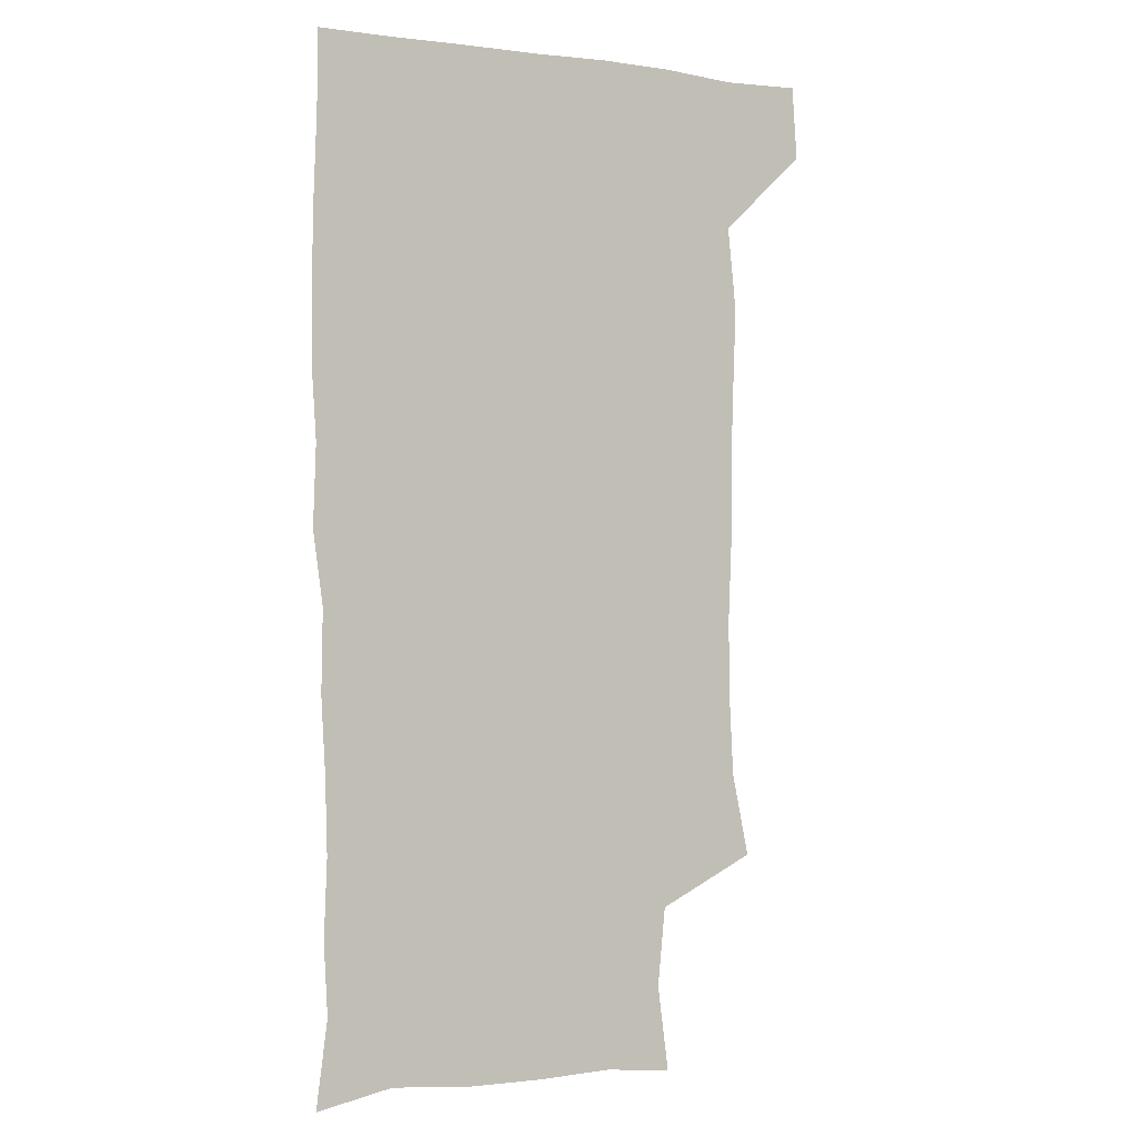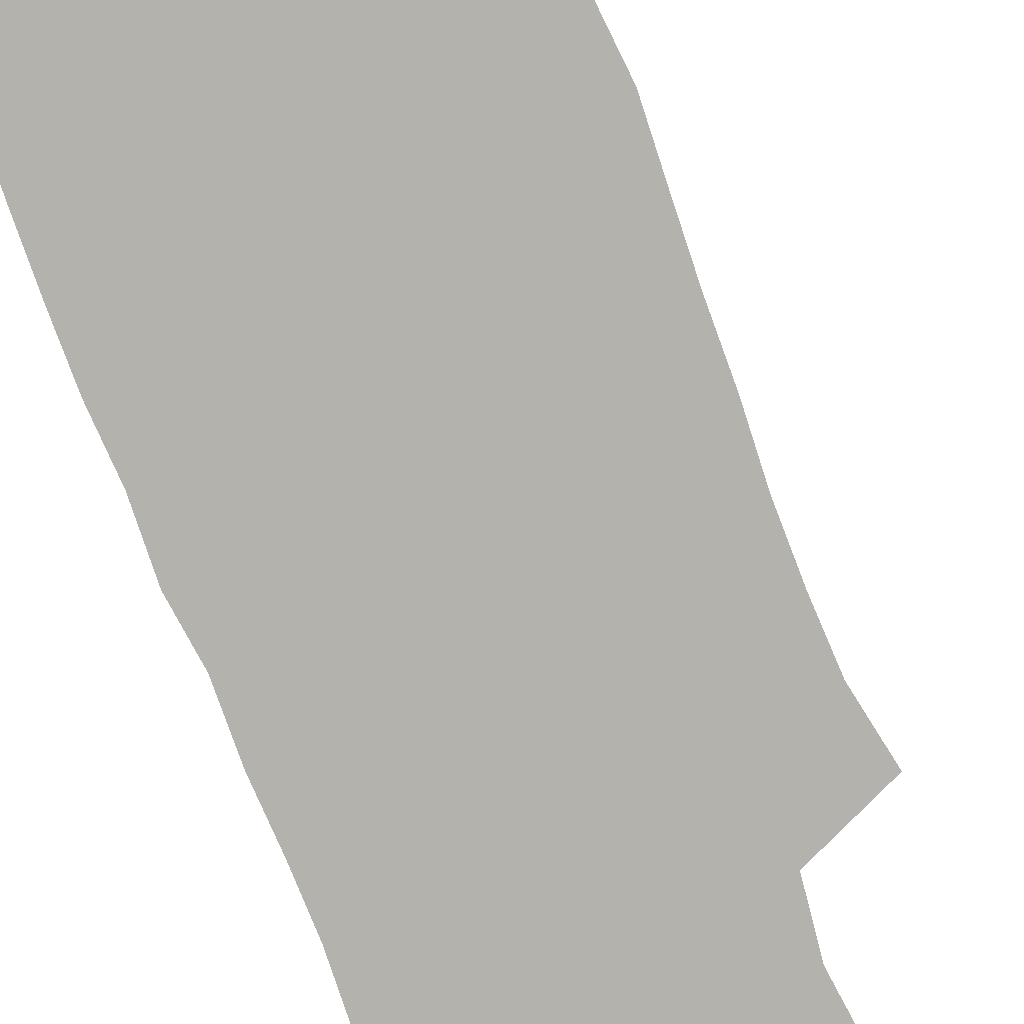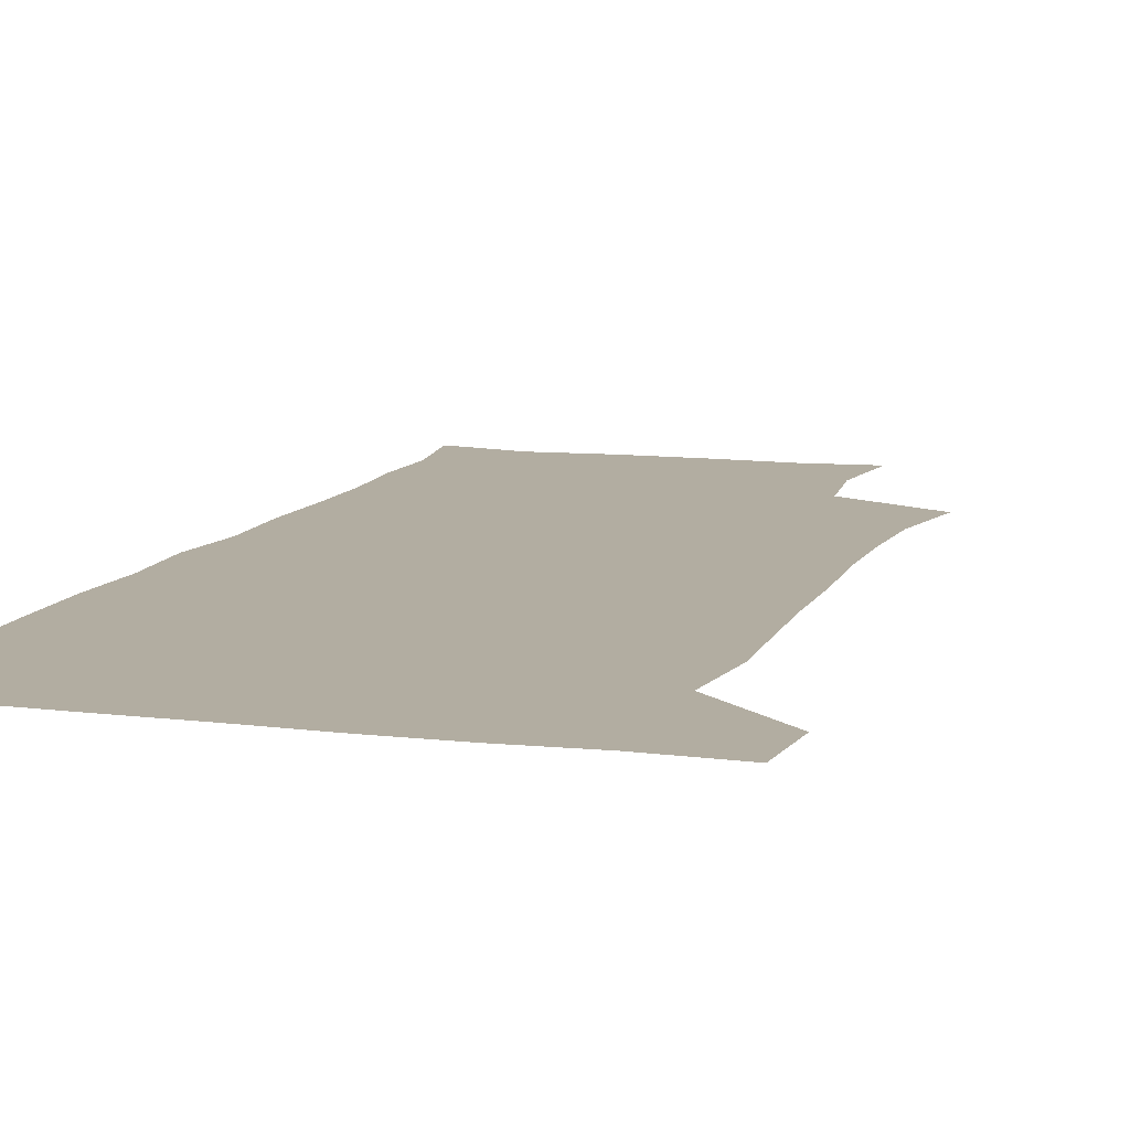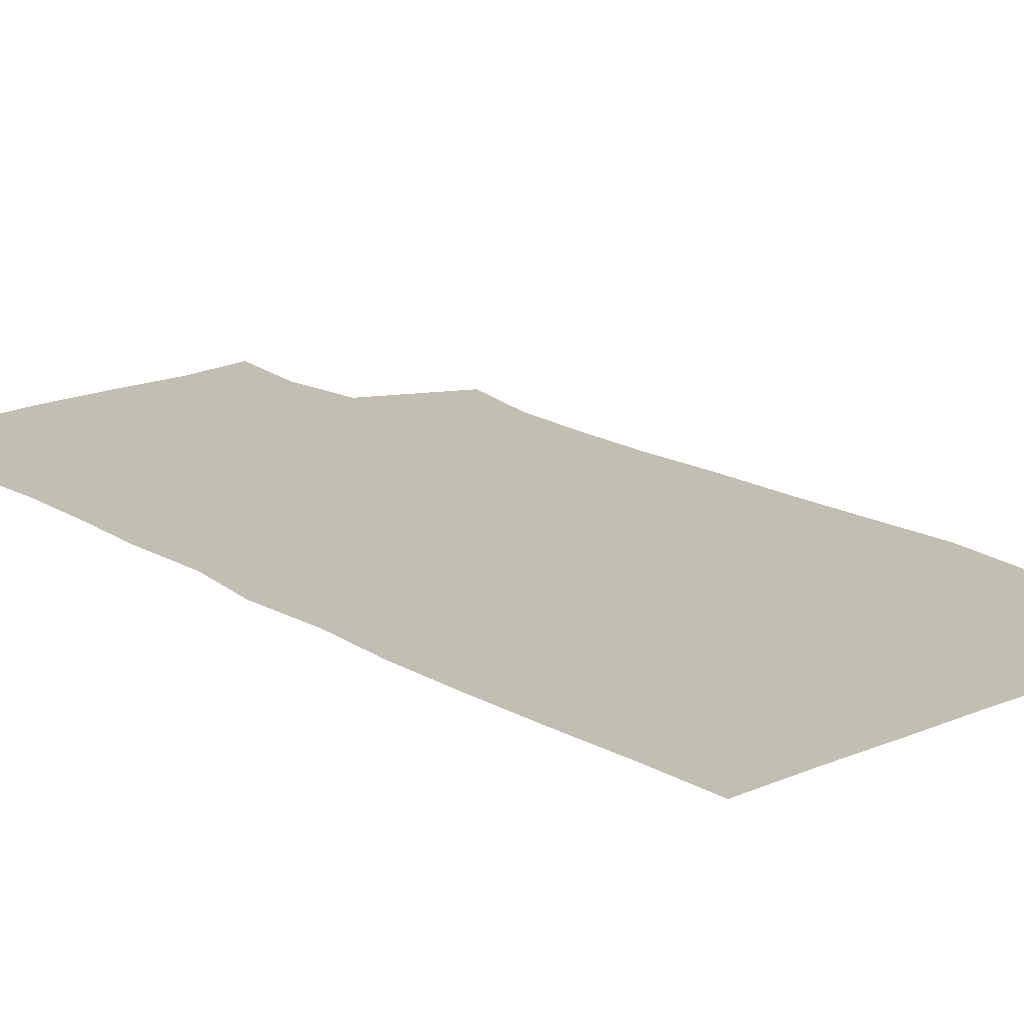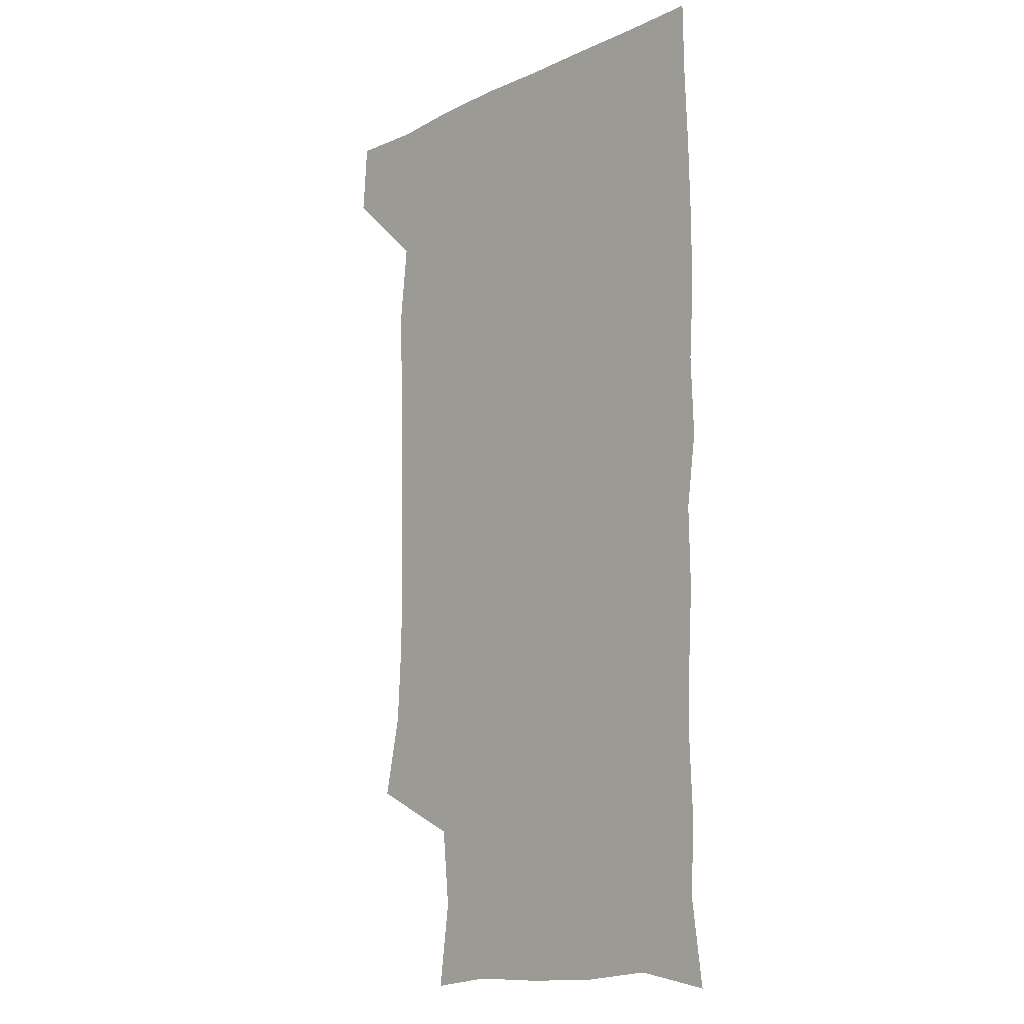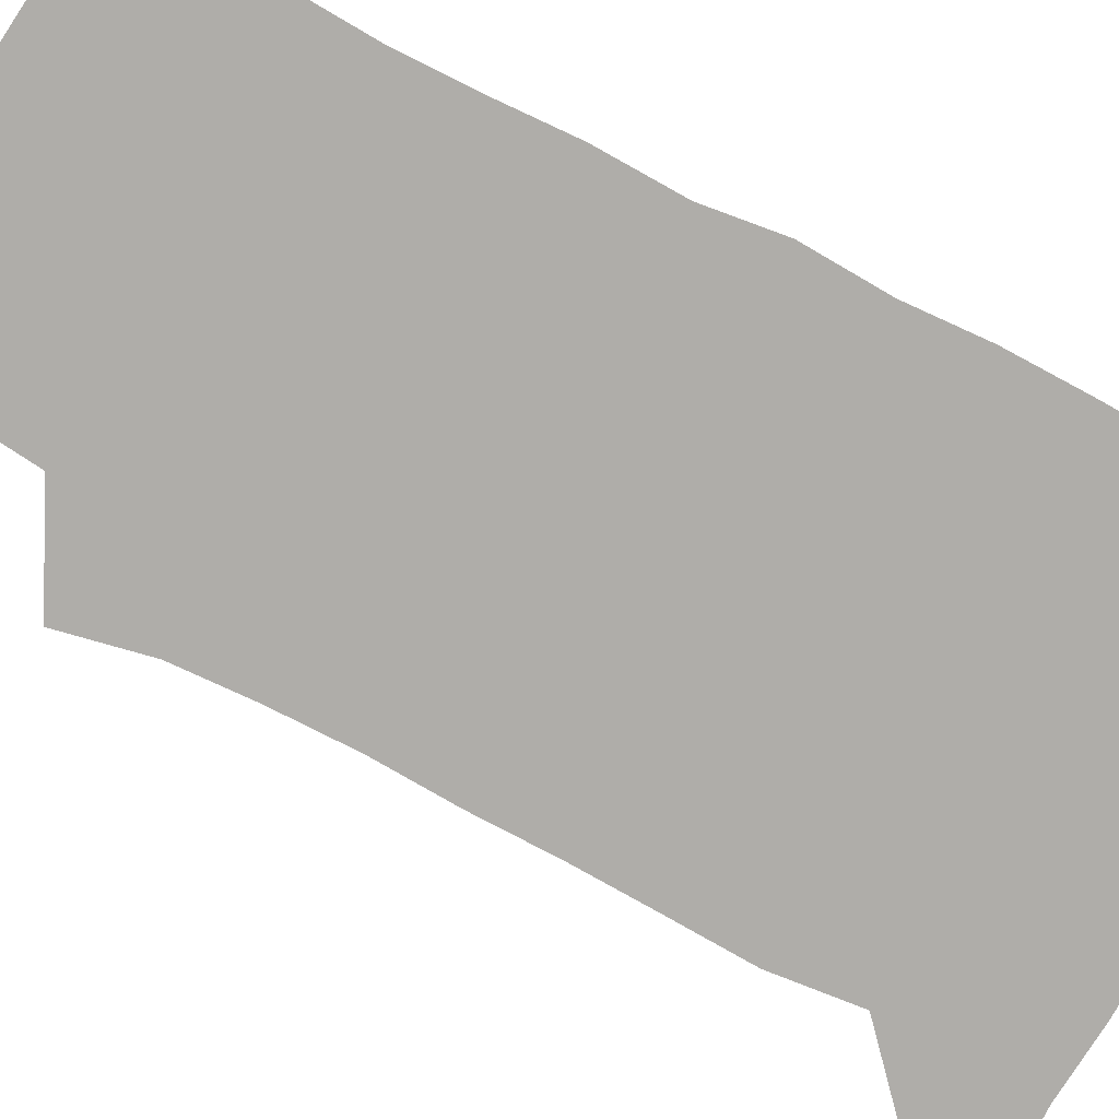
<metadata>
{"format":"obj","ext":"obj","renderer":"f3d","projection":"perspective","resolution":1024,"background":"white","views":[{"elev":-0.4,"azim":151.1,"up":"+Y"},{"elev":-79.6,"azim":-159.7,"up":"+Z"},{"elev":10.5,"azim":-162.5,"up":"+Z"},{"elev":17.3,"azim":139.5,"up":"+Z"},{"elev":-12.4,"azim":47.6,"up":"+Y"},{"elev":-77.4,"azim":62.0,"up":"+Z"}]}
</metadata>
<code>
v 478.2 540.9 0
v 480.3 570 0
v 502.7 255.8 0
v 509.6 288.4 0
v 511.2 318.5 0
v 511.7 350.3 0
v 510.4 381.6 0
v 510.4 413.9 0
v 509.4 445.7 0
v 508.3 476.9 0
v 511.8 509.9 0
v 510.8 540.1 0
v 511.6 569 0
v 540.5 172 0
v 545 205.9 0
v 541.9 237 0
v 546 272.4 0
v 547 303.1 0
v 545.4 331.5 0
v 545.9 362.3 0
v 545.3 392 0
v 544 421.4 0
v 543.4 451.4 0
v 543.7 481.5 0
v 543.5 510.7 0
v 543.9 539.5 0
v 540.6 571 0
v 567.8 175.3 0
v 574.1 215.7 0
v 574.7 247 0
v 575.2 277.6 0
v 574.5 306 0
v 574.7 336.5 0
v 575 366.8 0
v 573.6 394.3 0
v 573.1 423.7 0
v 573.5 453.8 0
v 573.2 482.6 0
v 573.2 511.2 0
v 573.3 539.2 0
v 570.3 571.4 0
v 598 174.6 0
v 601.2 215.7 0
v 602.1 249.5 0
v 602.2 278.9 0
v 602.3 308.1 0
v 602 336.5 0
v 601.9 366.4 0
v 602.2 396.6 0
v 601.8 425 0
v 601.9 454.7 0
v 601.8 483.1 0
v 602.1 511.8 0
v 601.7 540.4 0
v 600.8 570.6 0
v 629.6 175.1 0
v 629.1 216.7 0
v 629 247.8 0
v 629.6 276.1 0
v 629.1 308.4 0
v 629.3 337.8 0
v 629.5 367.2 0
v 629.6 396.2 0
v 629.9 424.7 0
v 629.9 454.2 0
v 630 483.2 0
v 630.2 511.8 0
v 630.5 540.1 0
v 630.7 570.4 0
v 660.6 178.2 0
v 656.9 214.2 0
v 656.6 244.3 0
v 657.1 273.5 0
v 657 304.3 0
v 657.3 334.3 0
v 657.5 364.3 0
v 658.2 393.7 0
v 658.3 423.4 0
v 658.7 452.8 0
v 659.4 481.9 0
v 659.6 511.2 0
v 659.9 540.4 0
v 660.7 570 0
v 691.2 172.5 0
v 686.6 206.6 0
v 688.1 234.3 0
v 686.9 265.4 0
v 687.6 295.3 0
v 689.2 325 0
v 688.6 357.1 0
v 692.5 385.9 0
v 691.3 417.7 0
v 693.2 447.7 0
v 693.1 478.4 0
v 692.4 509.2 0
v 691.1 540 0
v 690.7 570.1 0
v 691 601 0
f 11 12 1
f 1 12 2
f 12 13 2
f 16 17 3
f 3 17 4
f 17 18 4
f 4 18 5
f 18 19 5
f 5 19 6
f 19 20 6
f 6 20 7
f 20 21 7
f 7 21 8
f 21 22 8
f 8 22 9
f 22 23 9
f 9 23 10
f 23 24 10
f 10 24 11
f 24 25 11
f 11 25 12
f 25 26 12
f 12 26 13
f 26 27 13
f 14 28 15
f 28 29 15
f 15 29 16
f 29 30 16
f 16 30 17
f 30 31 17
f 17 31 18
f 31 32 18
f 18 32 19
f 32 33 19
f 19 33 20
f 33 34 20
f 20 34 21
f 34 35 21
f 21 35 22
f 35 36 22
f 22 36 23
f 36 37 23
f 23 37 24
f 37 38 24
f 24 38 25
f 38 39 25
f 25 39 26
f 39 40 26
f 26 40 27
f 40 41 27
f 28 42 29
f 42 43 29
f 29 43 30
f 43 44 30
f 30 44 31
f 44 45 31
f 31 45 32
f 45 46 32
f 32 46 33
f 46 47 33
f 33 47 34
f 47 48 34
f 34 48 35
f 48 49 35
f 35 49 36
f 49 50 36
f 36 50 37
f 50 51 37
f 37 51 38
f 51 52 38
f 38 52 39
f 52 53 39
f 39 53 40
f 53 54 40
f 40 54 41
f 54 55 41
f 42 56 43
f 56 57 43
f 43 57 44
f 57 58 44
f 44 58 45
f 58 59 45
f 45 59 46
f 59 60 46
f 46 60 47
f 60 61 47
f 47 61 48
f 61 62 48
f 48 62 49
f 62 63 49
f 49 63 50
f 63 64 50
f 50 64 51
f 64 65 51
f 51 65 52
f 65 66 52
f 52 66 53
f 66 67 53
f 53 67 54
f 67 68 54
f 54 68 55
f 68 69 55
f 56 70 57
f 70 71 57
f 57 71 58
f 71 72 58
f 58 72 59
f 72 73 59
f 59 73 60
f 73 74 60
f 60 74 61
f 74 75 61
f 61 75 62
f 75 76 62
f 62 76 63
f 76 77 63
f 63 77 64
f 77 78 64
f 64 78 65
f 78 79 65
f 65 79 66
f 79 80 66
f 66 80 67
f 80 81 67
f 67 81 68
f 81 82 68
f 68 82 69
f 82 83 69
f 70 84 71
f 84 85 71
f 71 85 72
f 85 86 72
f 72 86 73
f 86 87 73
f 73 87 74
f 87 88 74
f 74 88 75
f 88 89 75
f 75 89 76
f 89 90 76
f 76 90 77
f 90 91 77
f 77 91 78
f 91 92 78
f 78 92 79
f 92 93 79
f 79 93 80
f 93 94 80
f 80 94 81
f 94 95 81
f 81 95 82
f 95 96 82
f 82 96 83
f 96 97 83

</code>
